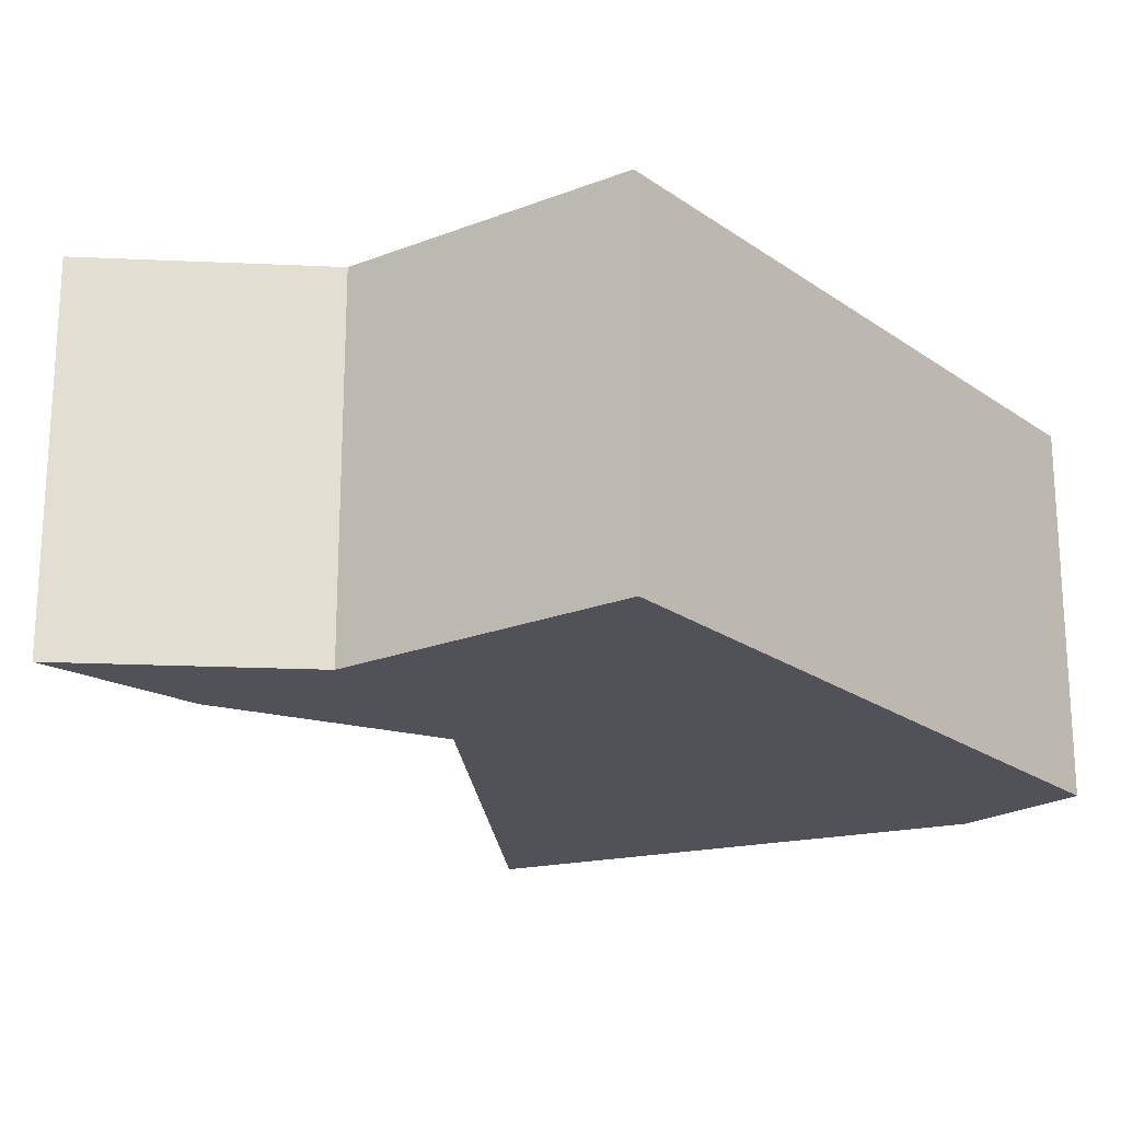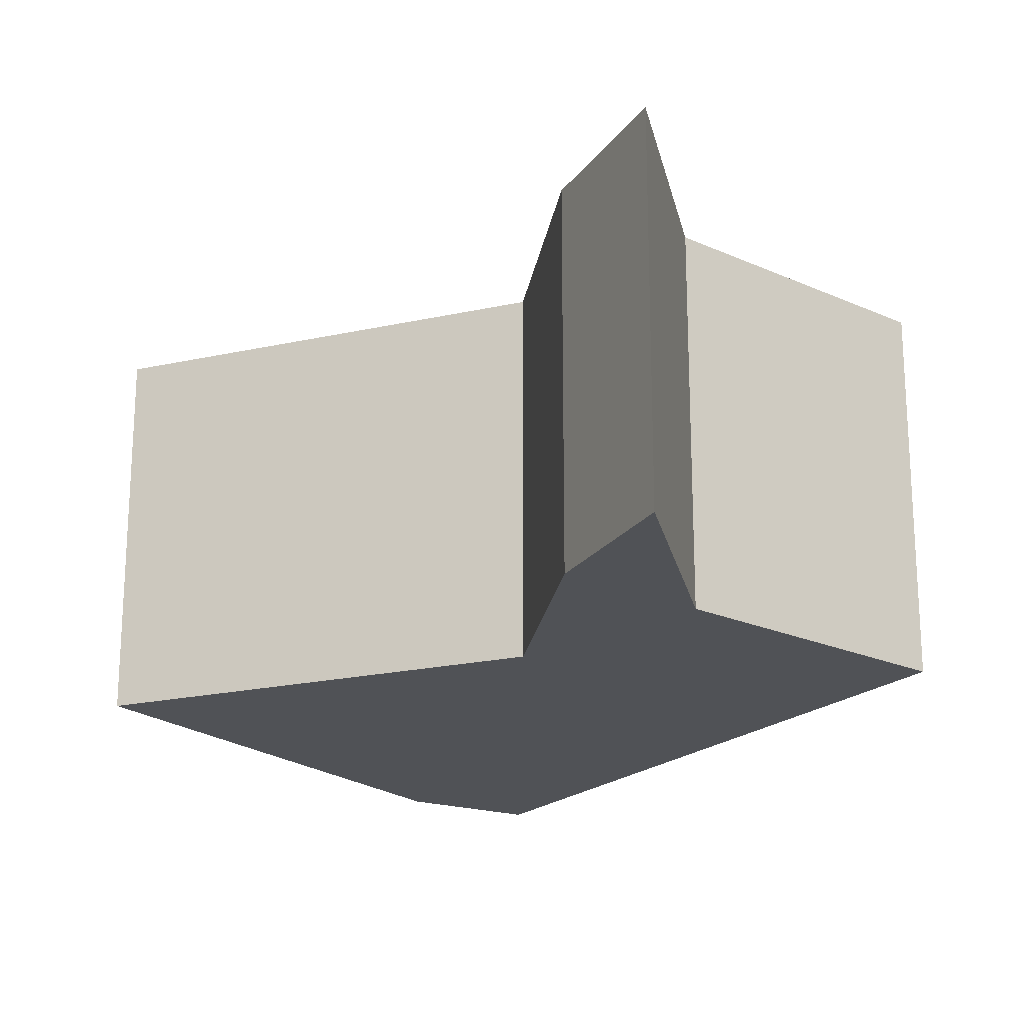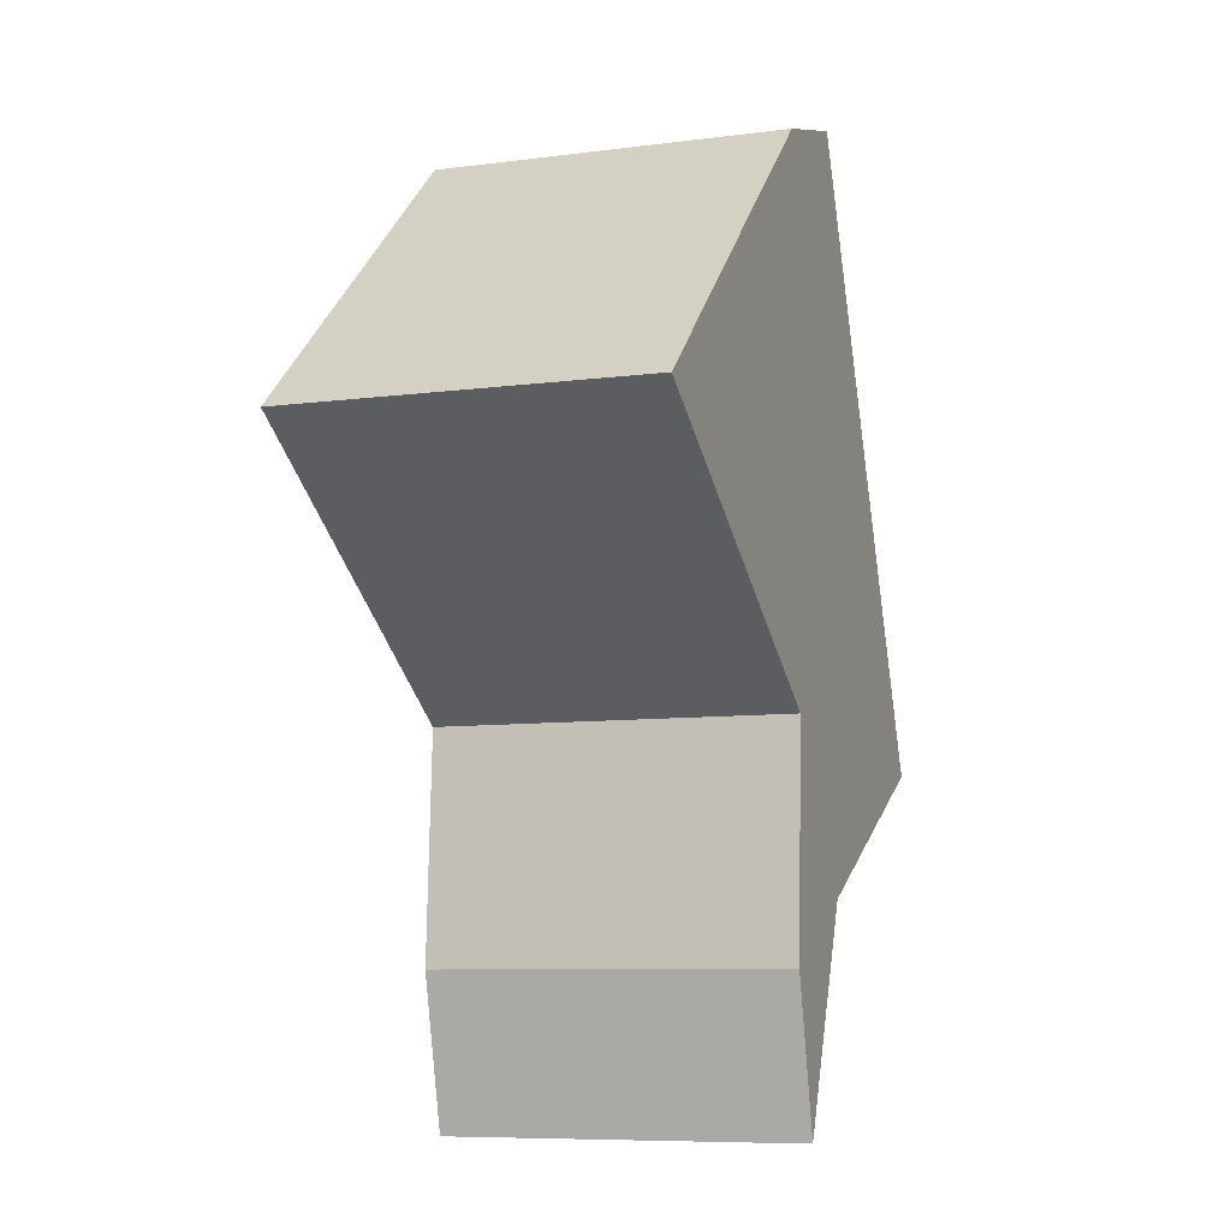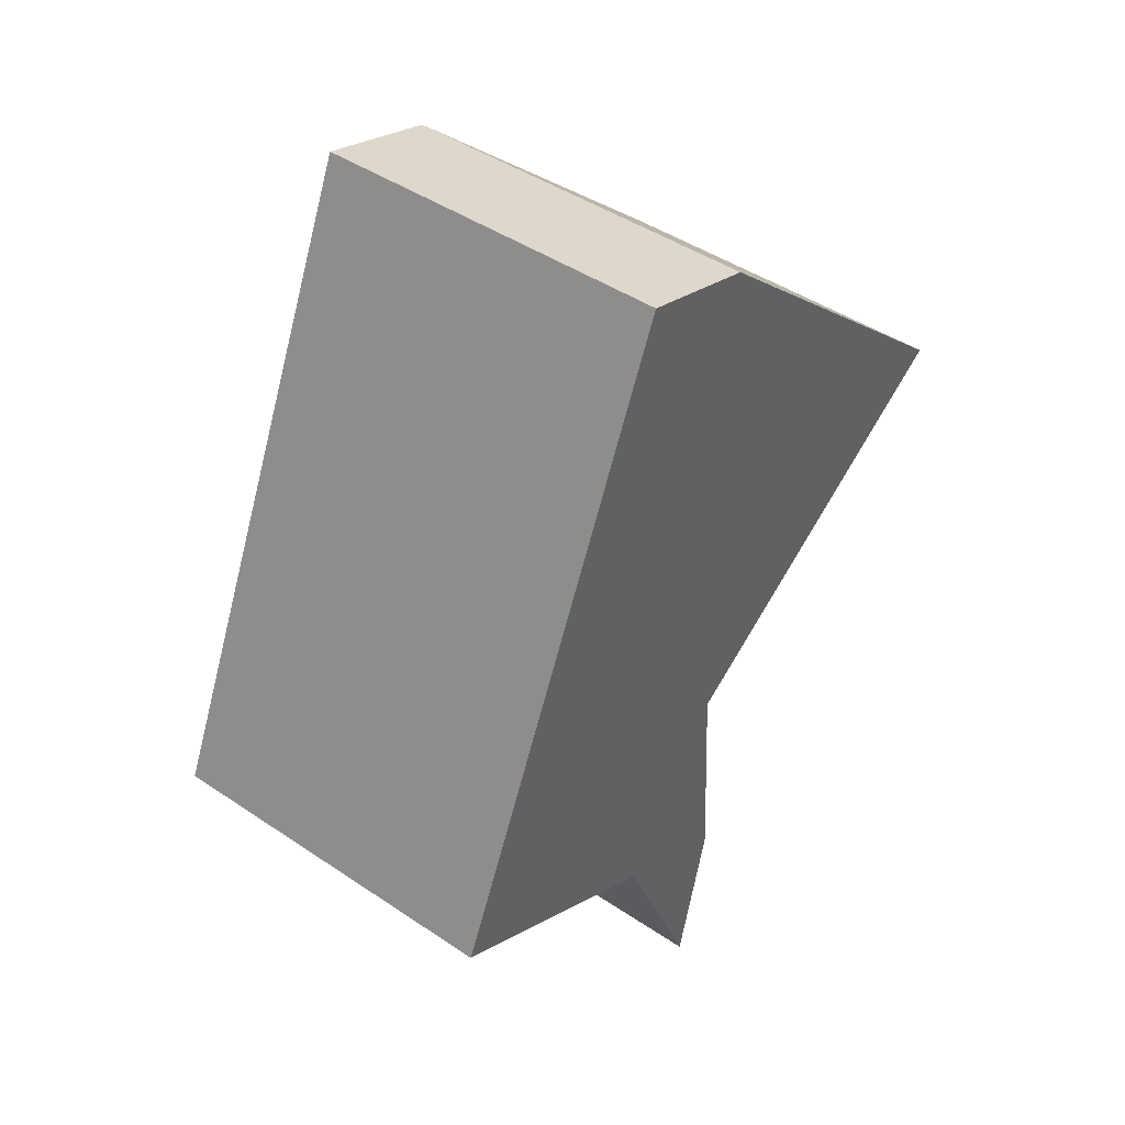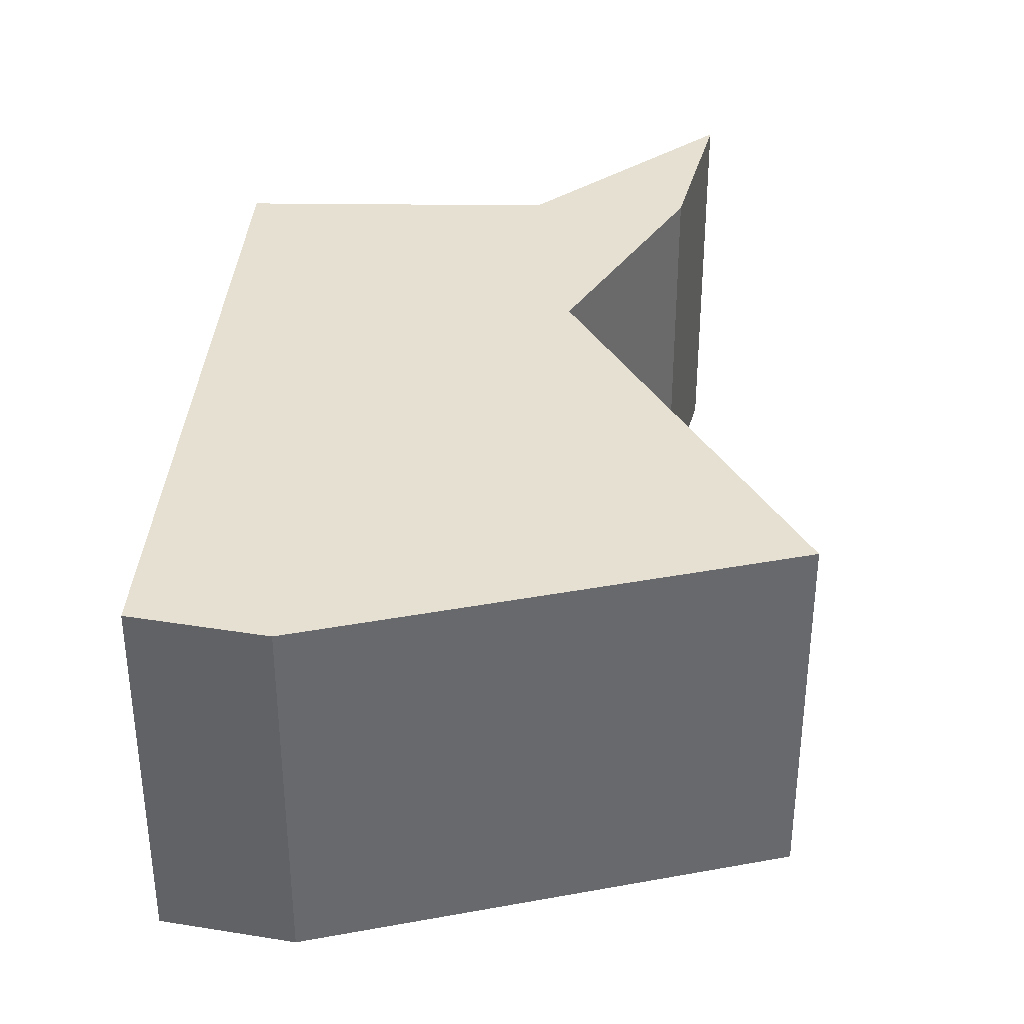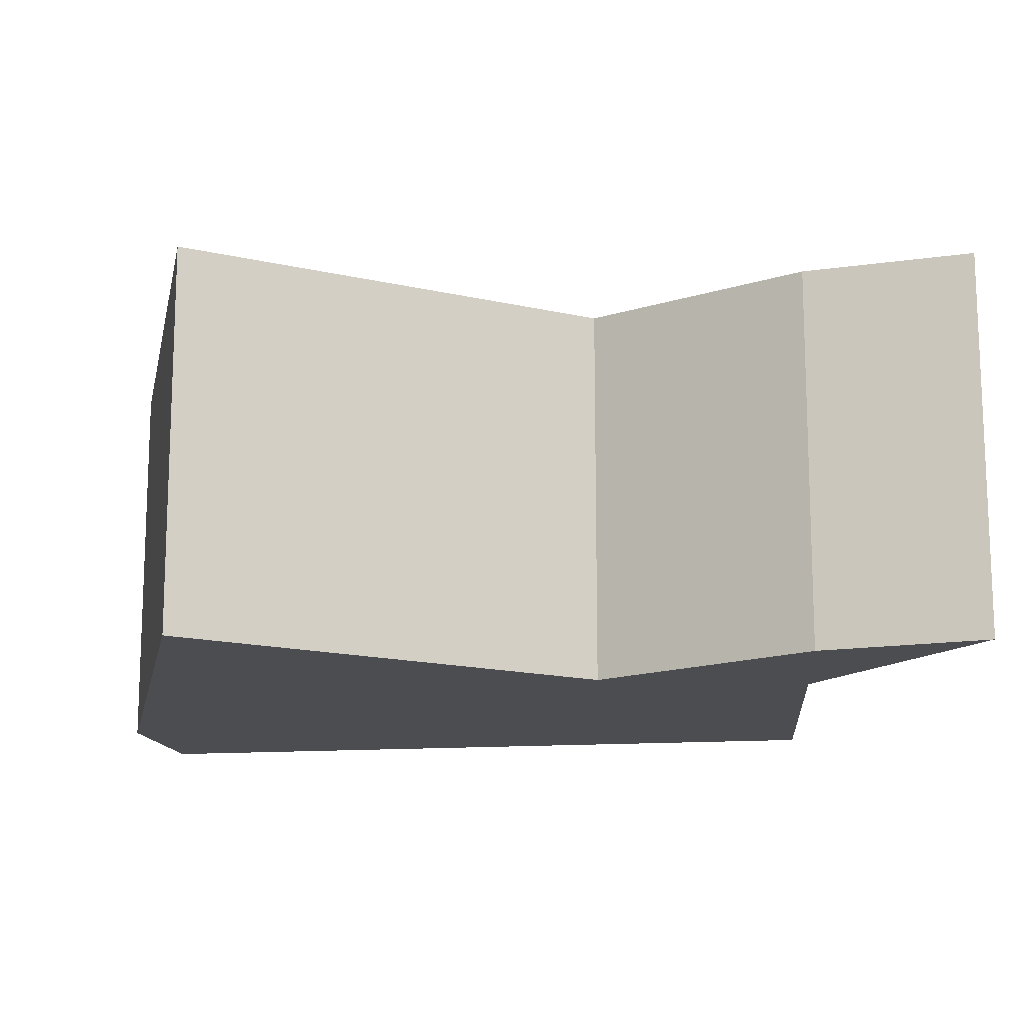
<metadata>
{"format":"obj","ext":"obj","renderer":"f3d","projection":"perspective","resolution":1024,"background":"white","views":[{"elev":-21.6,"azim":62.3,"up":"+Z"},{"elev":-21.1,"azim":-11.4,"up":"+Z"},{"elev":-8.2,"azim":-70.0,"up":"+Y"},{"elev":44.3,"azim":128.3,"up":"+Y"},{"elev":37.6,"azim":-151.7,"up":"+Z"},{"elev":-15.7,"azim":-59.3,"up":"+Z"}]}
</metadata>
<code>
o 6
v 0.005882 -0.03204 0
v -0.01228 -0.04108 0
v -0.01063 -0.00958 0
v -0.06019 0.02277 0
v -0.0119 0.06566 0
v 0.005128 0.07072 0
v 0.04148 -0.0135 0
v -0.007068 -0.06243 0
v -0.01063 -0.00958 0.05
v -0.01228 -0.04108 0.05
v 0.005882 -0.03204 0.05
v -0.0119 0.06566 0.05
v -0.06019 0.02277 0.05
v 0.005128 0.07072 0.05
v 0.04148 -0.0135 0.05
v -0.007068 -0.06243 0.05
f 1 2 3
f 3 4 5
f 5 6 3
f 1 3 7
f 7 3 6
f 8 2 1
f 9 10 11
f 12 13 9
f 9 14 12
f 15 9 11
f 14 9 15
f 11 10 16
f 14 15 6
f 6 15 7
f 15 11 7
f 7 11 1
f 11 16 1
f 1 16 8
f 16 10 8
f 8 10 2
f 10 9 2
f 2 9 3
f 9 13 3
f 3 13 4
f 12 14 5
f 5 14 6
f 13 12 4
f 4 12 5

</code>
